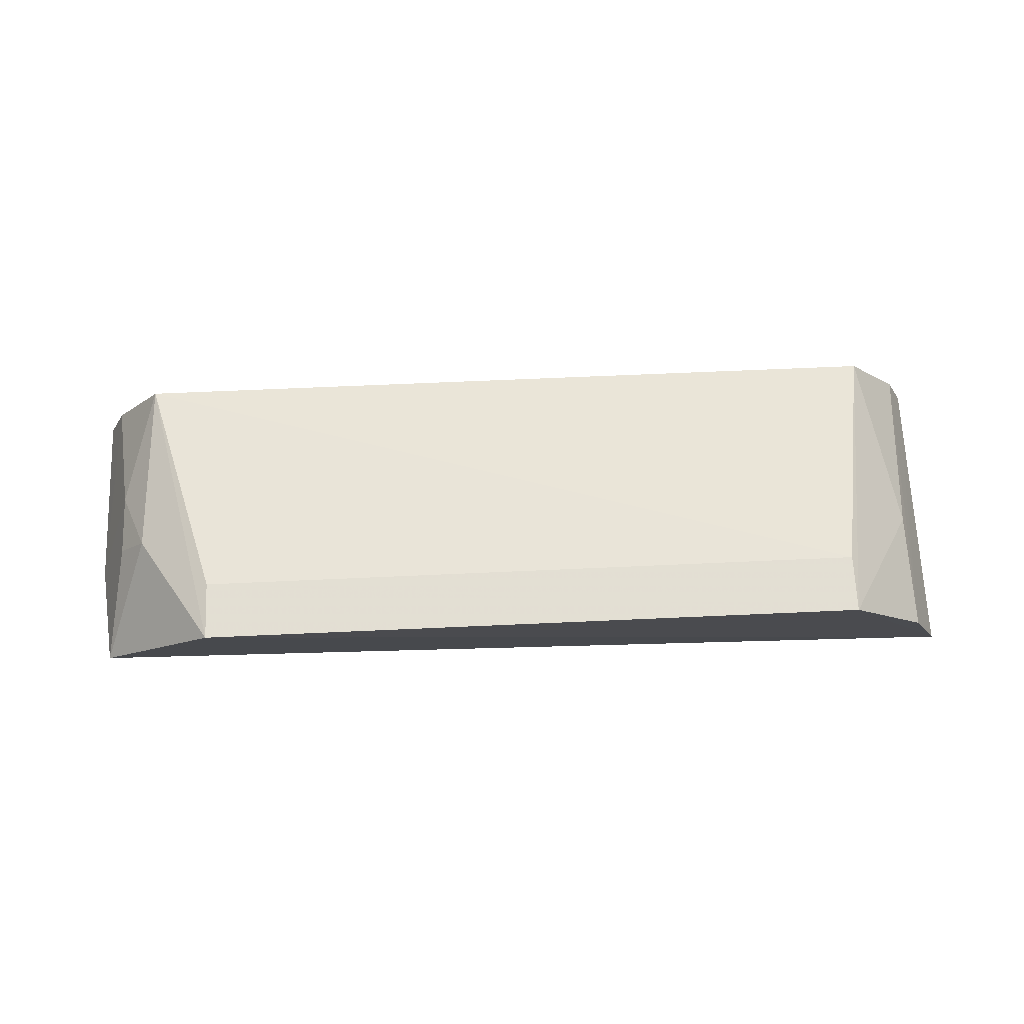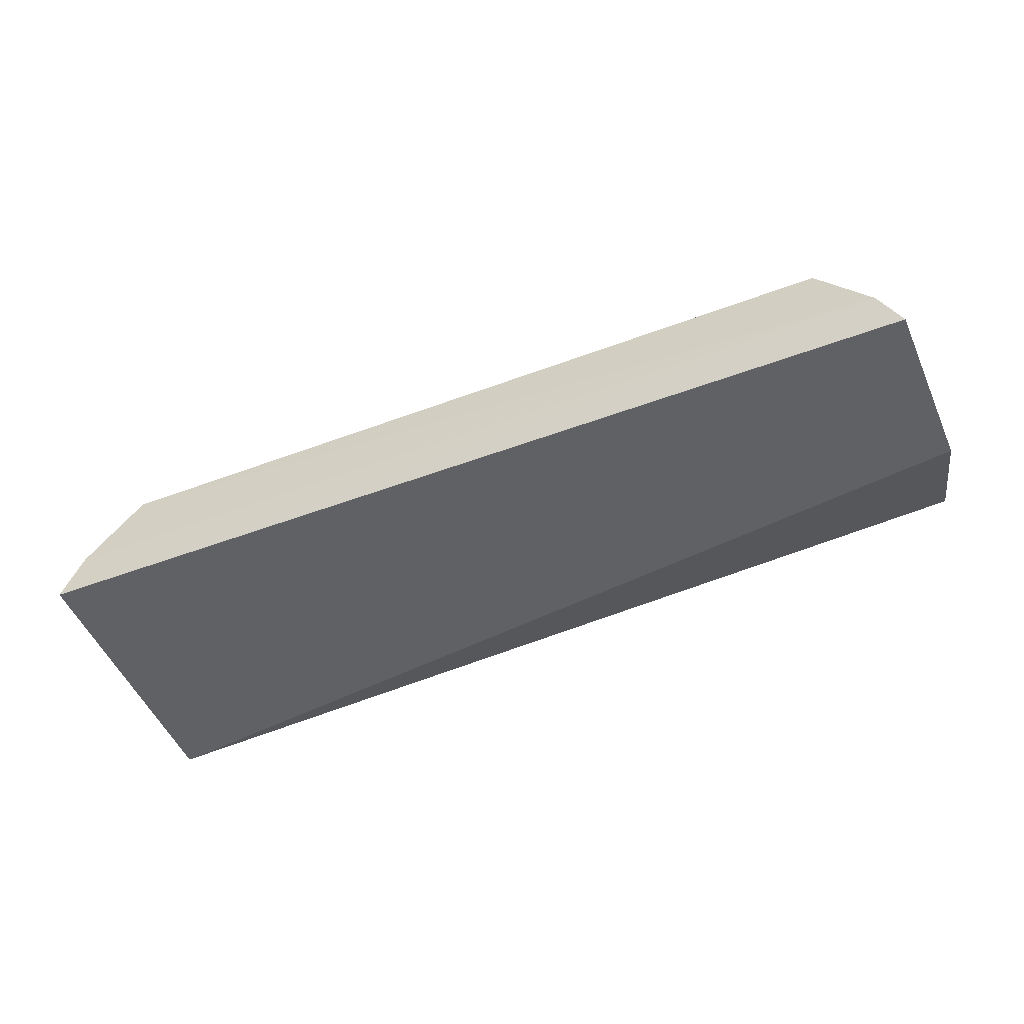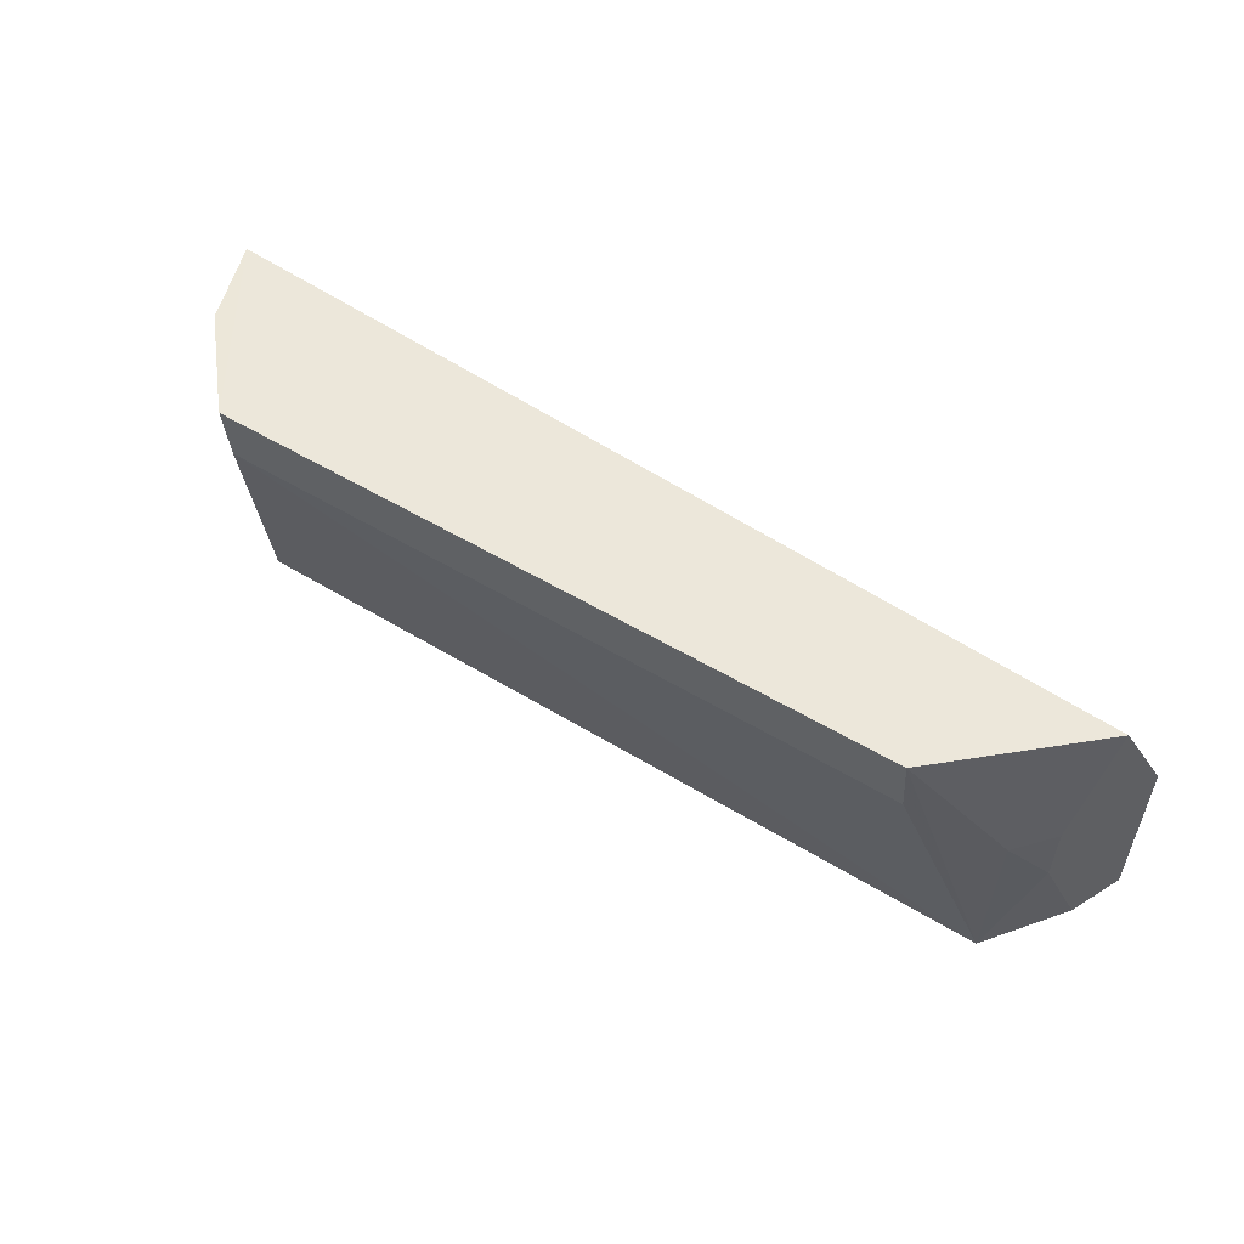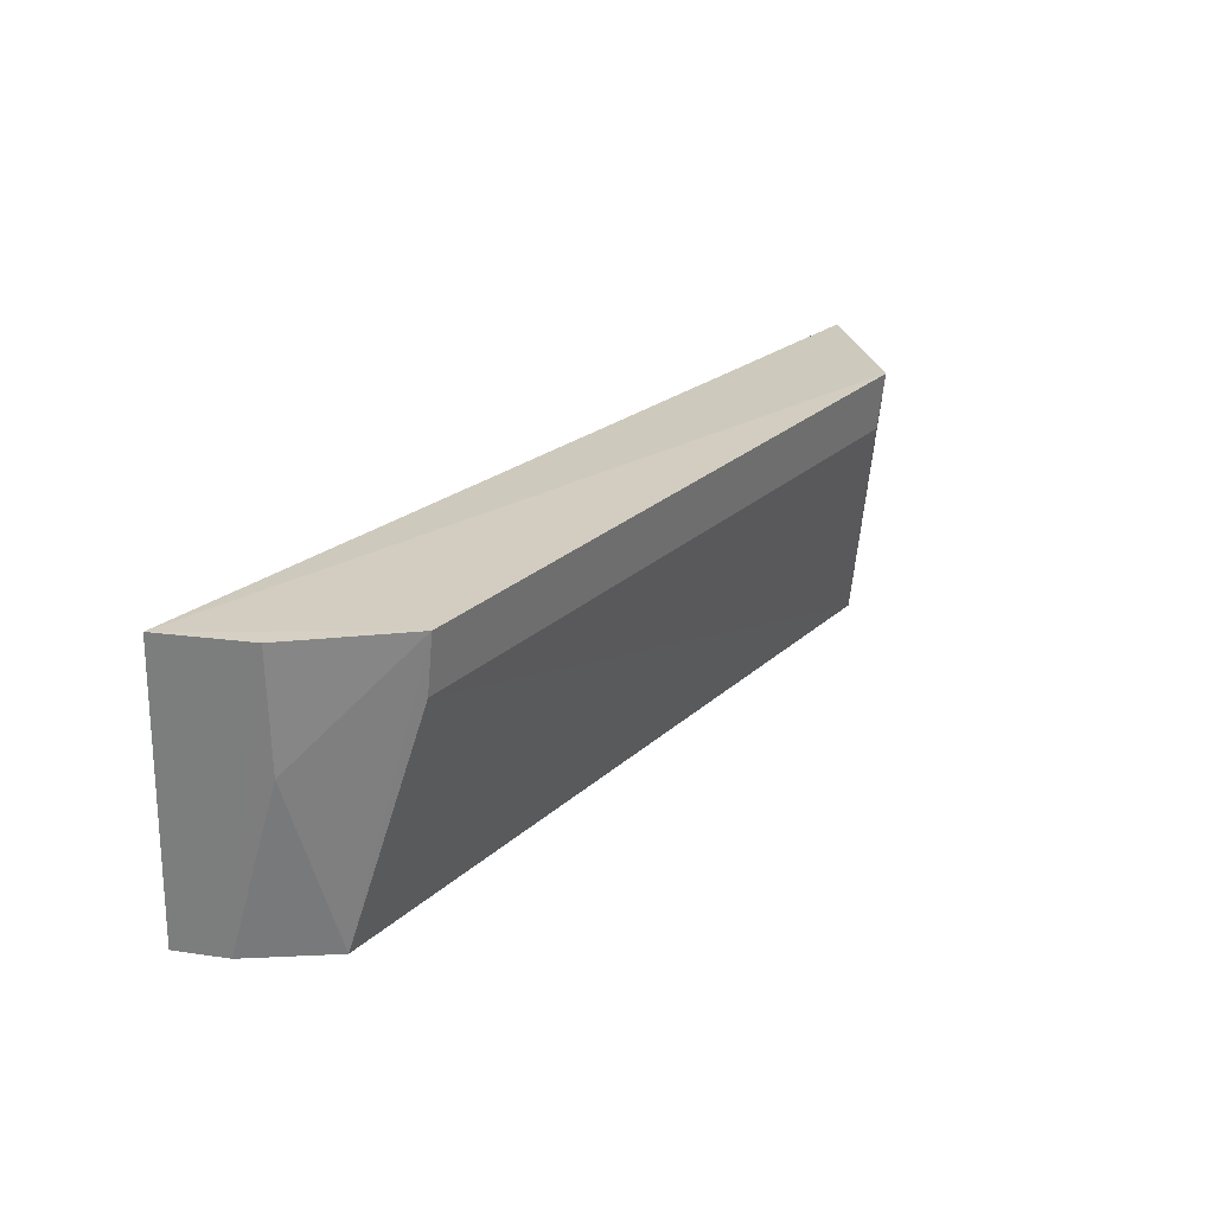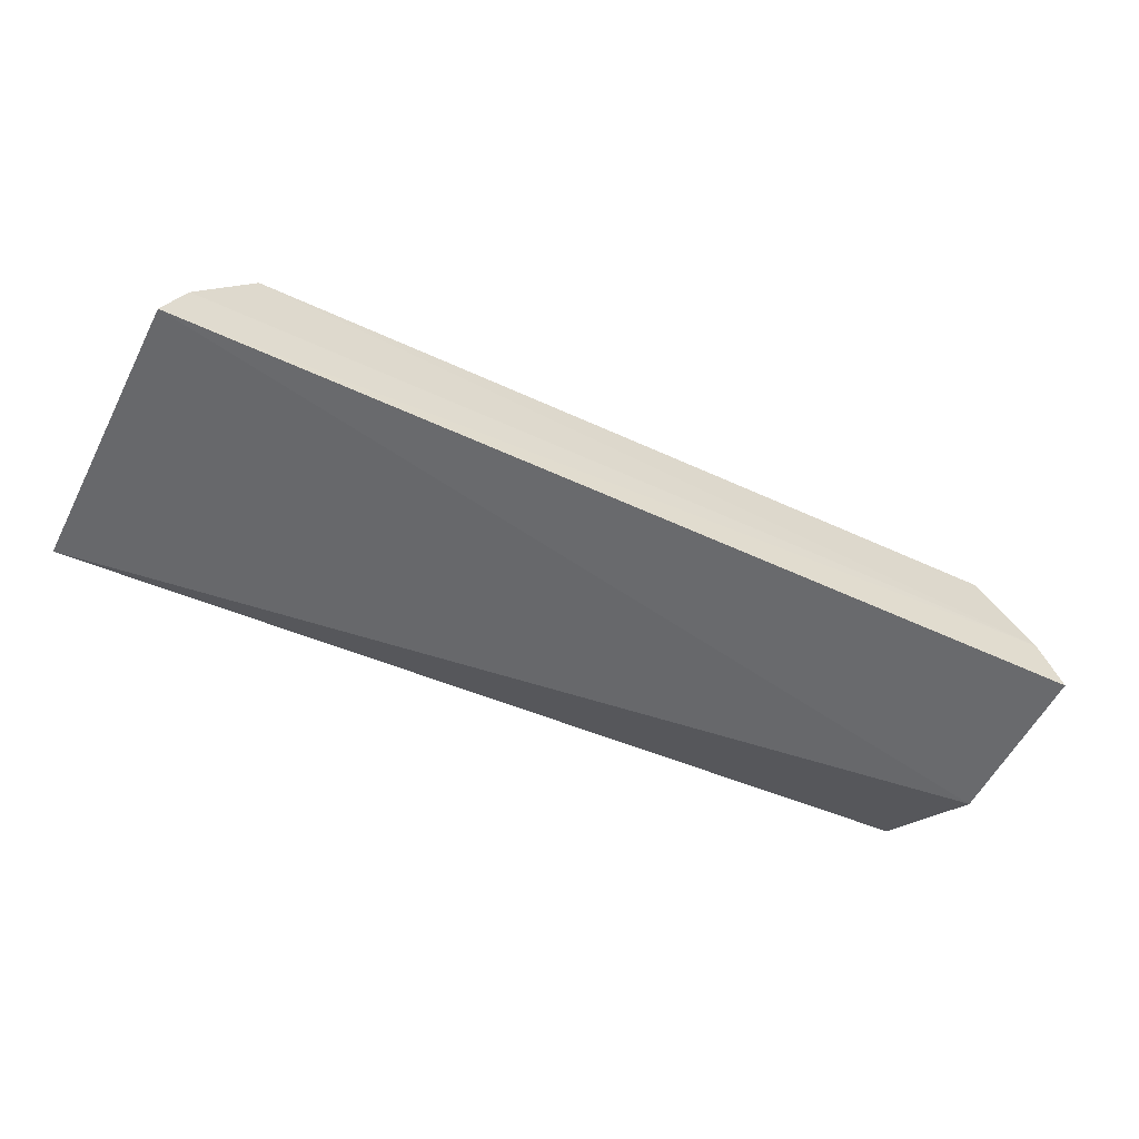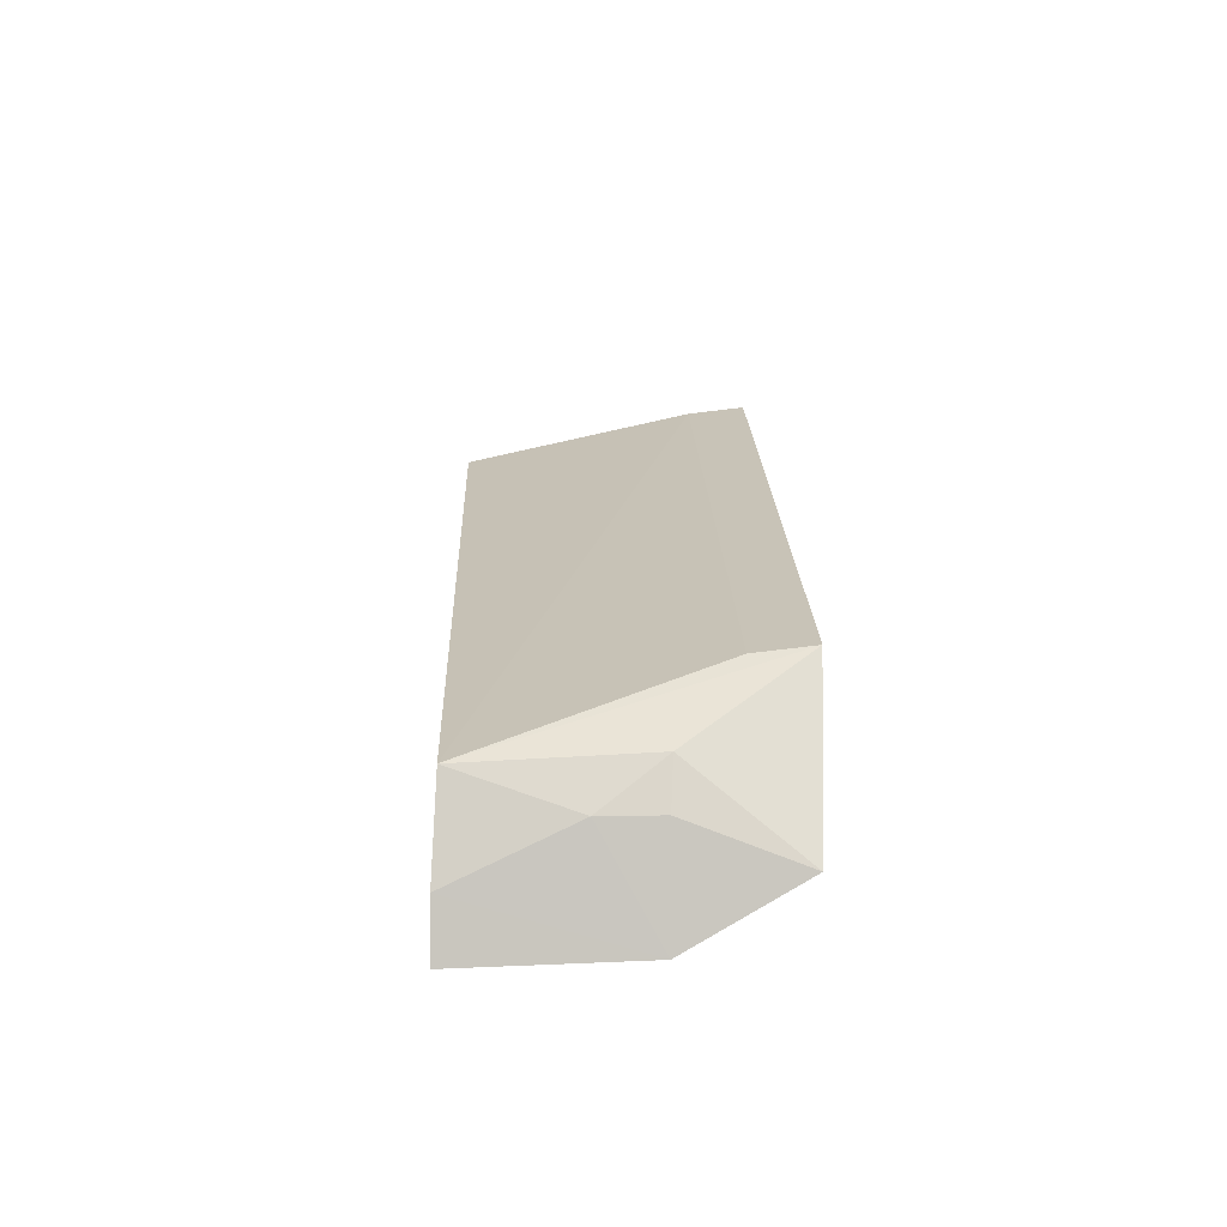
<metadata>
{"format":"obj","ext":"obj","renderer":"f3d","projection":"perspective","resolution":1024,"background":"white","views":[{"elev":73.5,"azim":-2.5,"up":"+Y"},{"elev":-51.2,"azim":-157.9,"up":"+Y"},{"elev":51.9,"azim":-146.7,"up":"+Z"},{"elev":26.3,"azim":126.0,"up":"+Z"},{"elev":-55.2,"azim":153.9,"up":"+Y"},{"elev":21.2,"azim":-91.9,"up":"+Y"}]}
</metadata>
<code>
v 0.1208 0.2043 -0.2803
v 0.1198 0.2004 -0.3557
v 0.09057 0.2504 -0.2787
v -0.08288 0.2504 -0.2787
v -0.1208 0.2022 -0.3104
v -0.1003 0.2339 -0.3543
v 0.1108 0.2263 -0.3099
v -0.1153 0.2174 -0.2815
v 0.1001 0.2325 -0.3546
v -0.08288 0.2487 -0.2936
v -0.1197 0.2004 -0.3557
v 0.1118 0.2268 -0.2796
v -0.1028 0.237 -0.3092
v 0.1145 0.2134 -0.3555
v 0.09057 0.2487 -0.2936
v -0.1099 0.2271 -0.3251
v -0.1142 0.2137 -0.3556
v -0.1103 0.2273 -0.31
f 1 3 4
f 5 2 1
f 8 5 1
f 8 1 4
f 9 3 7
f 10 6 4
f 10 4 3
f 11 2 5
f 12 1 2
f 12 7 3
f 12 3 1
f 13 8 4
f 13 4 6
f 14 9 7
f 14 12 2
f 14 7 12
f 15 9 6
f 15 6 10
f 15 10 3
f 15 3 9
f 16 13 6
f 17 14 2
f 17 2 11
f 17 6 9
f 17 9 14
f 17 16 6
f 17 11 5
f 17 5 16
f 18 16 5
f 18 5 8
f 18 8 13
f 18 13 16

</code>
